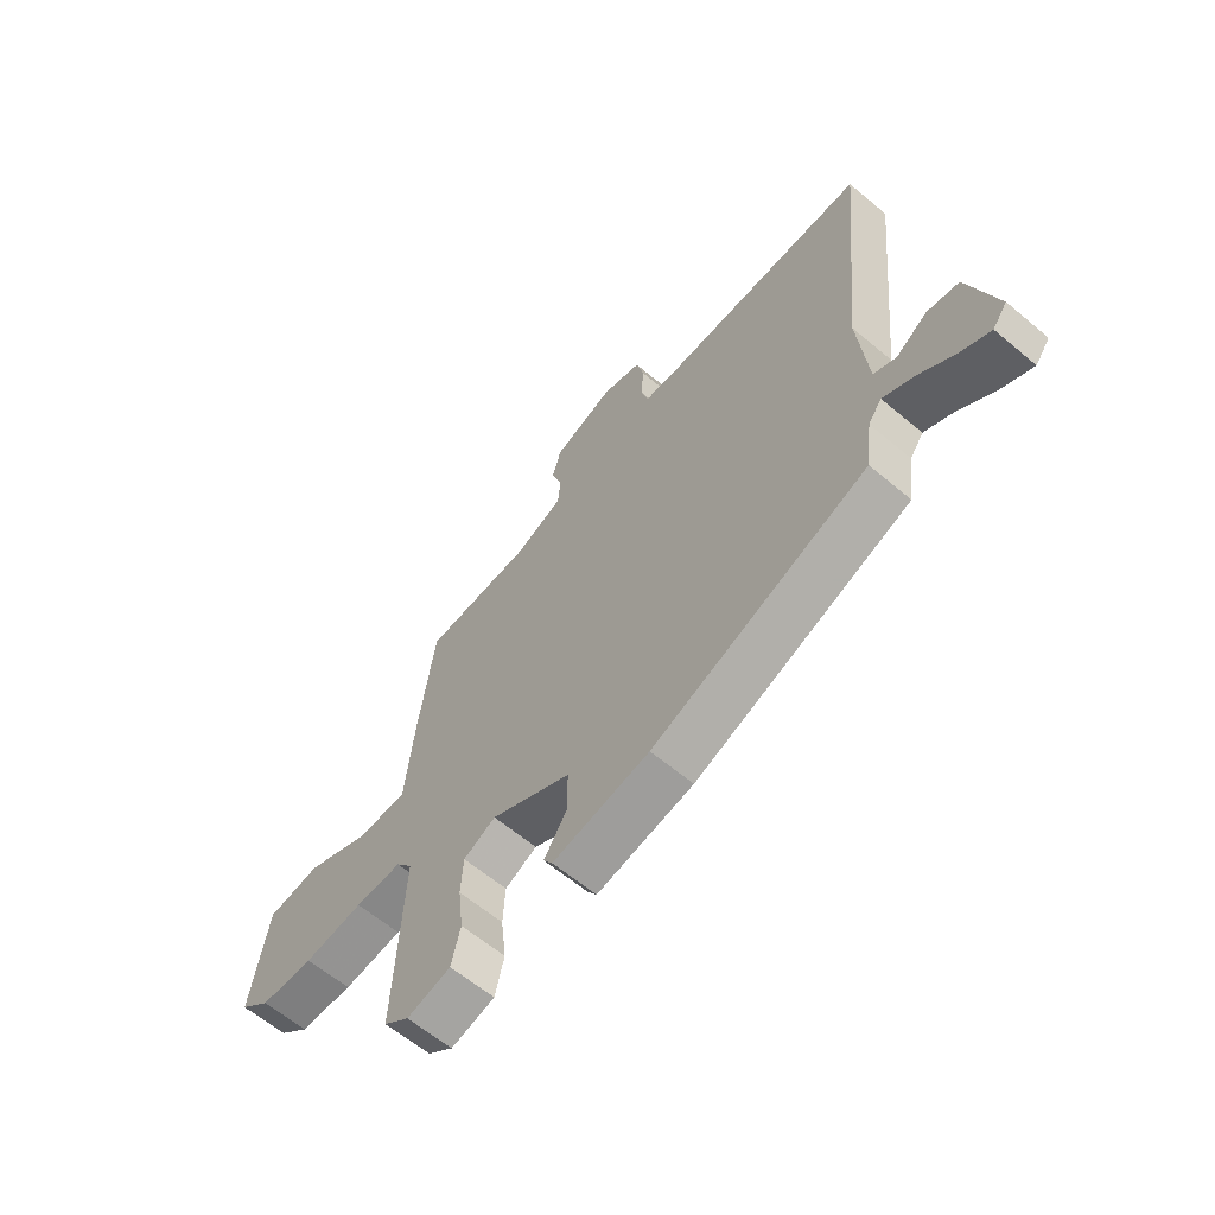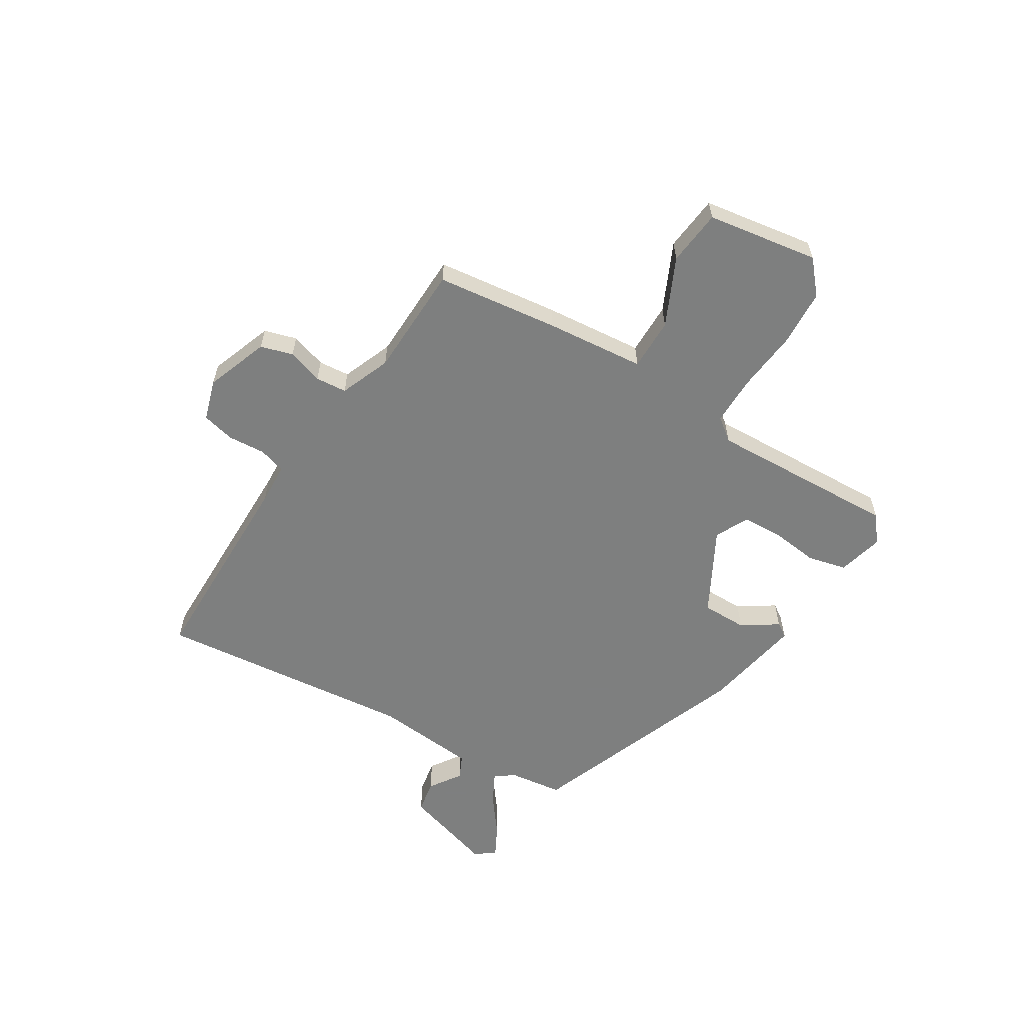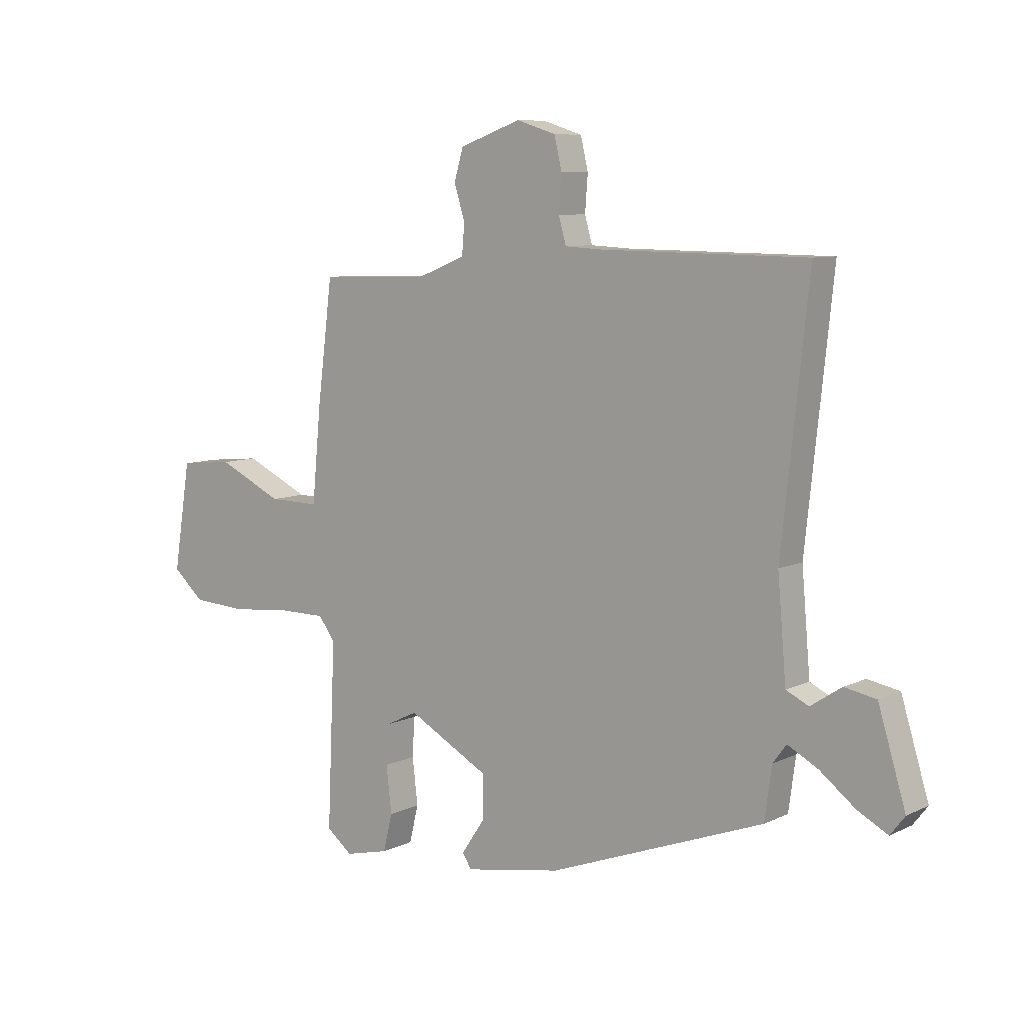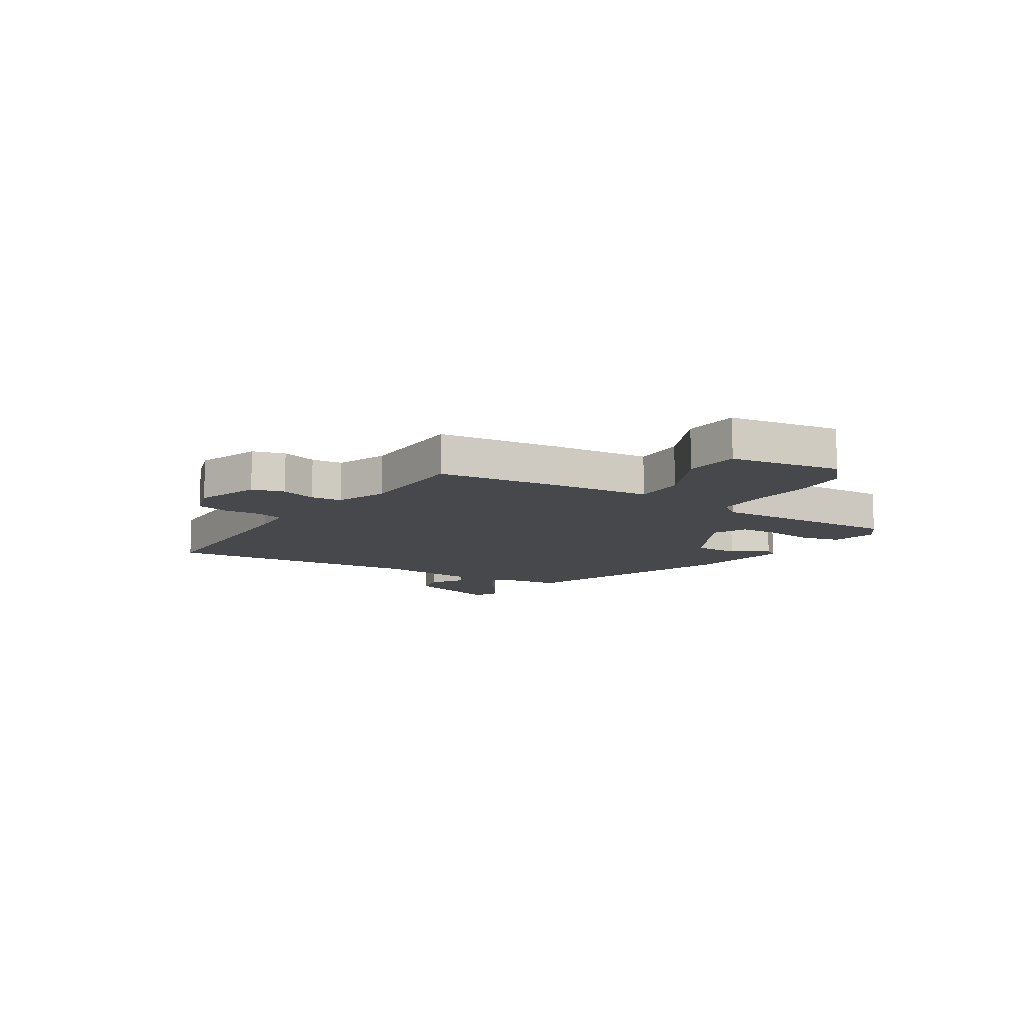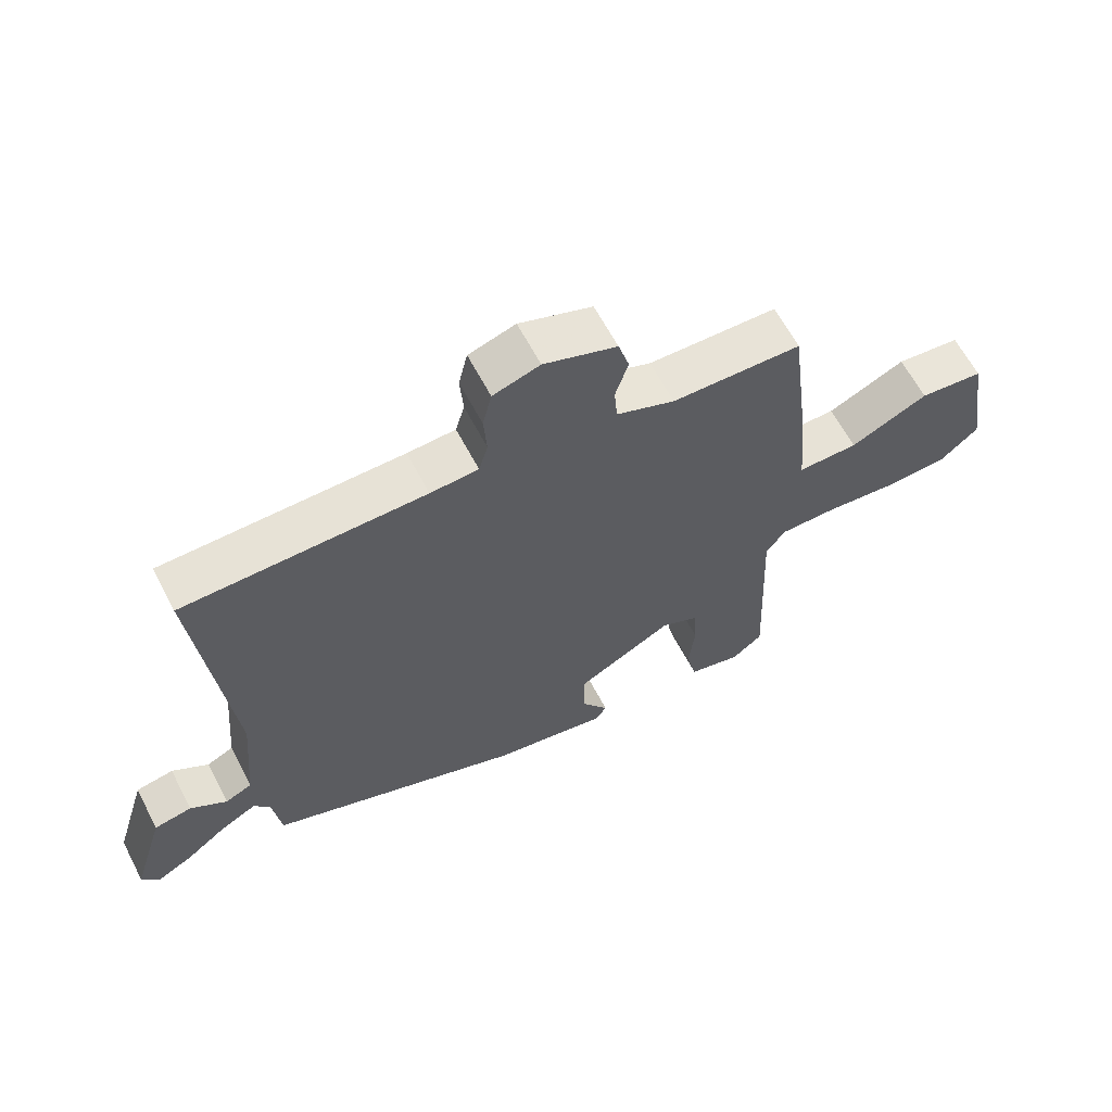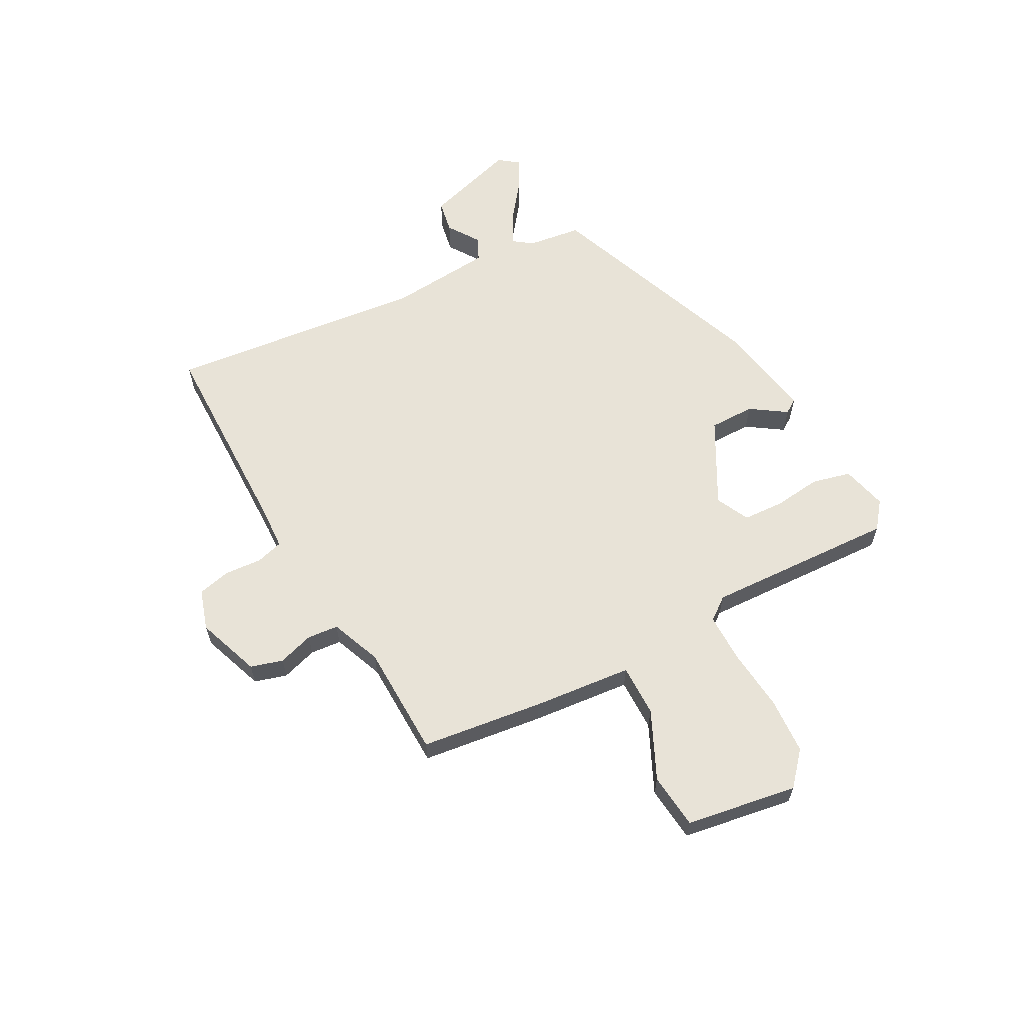
<metadata>
{"format":"obj","ext":"obj","renderer":"f3d","projection":"perspective","resolution":1024,"background":"white","views":[{"elev":-62.3,"azim":-130.4,"up":"+Z"},{"elev":-59.6,"azim":58.2,"up":"+Y"},{"elev":8.3,"azim":-141.9,"up":"+Z"},{"elev":-11.2,"azim":57.7,"up":"+Y"},{"elev":62.9,"azim":-27.6,"up":"+Z"},{"elev":61.7,"azim":61.7,"up":"+Y"}]}
</metadata>
<code>
v -0.439 0.07 -0.327
v -0.452 0.07 -0.23
v -0.477 0.07 -0.196
v -0.533 0.07 -0.226
v -0.599 0.07 -0.277
v -0.655 0.07 -0.307
v -0.682 0.07 -0.272
v -0.631 0.07 -0.105
v -0.572 0.07 -0.094
v -0.515 0.07 -0.132
v -0.473 0.07 -0.112
v -0.457 0.07 0.072
v -0.506 0.07 0.538
v -0.131 0.07 0.542
v -0.056 0.07 0.546
v -0.042 0.07 0.595
v -0.047 0.07 0.662
v -0.033 0.07 0.721
v 0.04 0.07 0.744
v 0.154 0.07 0.703
v 0.171 0.07 0.645
v 0.151 0.07 0.581
v 0.156 0.07 0.525
v 0.247 0.07 0.489
v 0.449 0.07 0.484
v 0.477 0.07 0.264
v 0.494 0.07 0.086
v 0.588 0.07 0.087
v 0.709 0.07 0.144
v 0.809 0.07 0.134
v 0.841 0.07 -0.066
v 0.783 0.07 -0.117
v 0.682 0.07 -0.123
v 0.57 0.07 -0.112
v 0.482 0.07 -0.112
v 0.451 0.07 -0.153
v 0.466 0.07 -0.495
v 0.418 0.07 -0.533
v 0.336 0.07 -0.513
v 0.319 0.07 -0.443
v 0.329 0.07 -0.357
v 0.325 0.07 -0.284
v 0.265 0.07 -0.255
v 0.115 0.07 -0.337
v 0.115 0.07 -0.419
v 0.158 0.07 -0.483
v 0.141 0.07 -0.509
v -0.039 0.07 -0.477
v -0.439 0 -0.327
v -0.452 0 -0.23
v -0.477 0 -0.196
v -0.533 0 -0.226
v -0.599 0 -0.277
v -0.655 0 -0.307
v -0.682 0 -0.272
v -0.631 0 -0.105
v -0.572 0 -0.094
v -0.515 0 -0.132
v -0.473 0 -0.112
v -0.457 0 0.072
v -0.506 0 0.538
v -0.131 0 0.542
v -0.056 0 0.546
v -0.042 0 0.595
v -0.047 0 0.662
v -0.033 0 0.721
v 0.04 0 0.744
v 0.154 0 0.703
v 0.171 0 0.645
v 0.151 0 0.581
v 0.156 0 0.525
v 0.247 0 0.489
v 0.449 0 0.484
v 0.477 0 0.264
v 0.494 0 0.086
v 0.588 0 0.087
v 0.709 0 0.144
v 0.809 0 0.134
v 0.841 0 -0.066
v 0.783 0 -0.117
v 0.682 0 -0.123
v 0.57 0 -0.112
v 0.482 0 -0.112
v 0.451 0 -0.153
v 0.466 0 -0.495
v 0.418 0 -0.533
v 0.336 0 -0.513
v 0.319 0 -0.443
v 0.329 0 -0.357
v 0.325 0 -0.284
v 0.265 0 -0.255
v 0.115 0 -0.337
v 0.115 0 -0.419
v 0.158 0 -0.483
v 0.141 0 -0.509
v -0.039 0 -0.477
f 45 46 47 48
f 44 45 48 1
f 43 44 1 2
f 38 39 40 41
f 36 37 38 41
f 36 41 42
f 35 36 42 43
f 31 32 33 34
f 31 34 35
f 28 29 30 31
f 27 28 31 35
f 24 25 26 27
f 23 24 27 35
f 19 20 21 22
f 19 22 23
f 16 17 18 19
f 15 16 19 23
f 14 15 23 35
f 12 13 14 35
f 7 8 9 10
f 7 10 11
f 4 5 6 7
f 3 4 7 11
f 11 12 35 43
f 2 3 11 43
f 96 95 94 93
f 49 96 93 92
f 50 49 92 91
f 89 88 87 86
f 89 86 85 84
f 90 89 84
f 91 90 84 83
f 82 81 80 79
f 83 82 79
f 79 78 77 76
f 83 79 76 75
f 75 74 73 72
f 83 75 72 71
f 70 69 68 67
f 71 70 67
f 67 66 65 64
f 71 67 64 63
f 83 71 63 62
f 83 62 61 60
f 58 57 56 55
f 59 58 55
f 55 54 53 52
f 59 55 52 51
f 91 83 60 59
f 91 59 51 50
f 1 49 50 2
f 2 50 51 3
f 3 51 52 4
f 4 52 53 5
f 5 53 54 6
f 6 54 55 7
f 7 55 56 8
f 8 56 57 9
f 9 57 58 10
f 10 58 59 11
f 11 59 60 12
f 12 60 61 13
f 13 61 62 14
f 14 62 63 15
f 15 63 64 16
f 16 64 65 17
f 17 65 66 18
f 18 66 67 19
f 19 67 68 20
f 20 68 69 21
f 21 69 70 22
f 22 70 71 23
f 23 71 72 24
f 24 72 73 25
f 25 73 74 26
f 26 74 75 27
f 27 75 76 28
f 28 76 77 29
f 29 77 78 30
f 30 78 79 31
f 31 79 80 32
f 32 80 81 33
f 33 81 82 34
f 34 82 83 35
f 35 83 84 36
f 36 84 85 37
f 37 85 86 38
f 38 86 87 39
f 39 87 88 40
f 40 88 89 41
f 41 89 90 42
f 42 90 91 43
f 43 91 92 44
f 44 92 93 45
f 45 93 94 46
f 46 94 95 47
f 47 95 96 48
f 48 96 49 1

</code>
